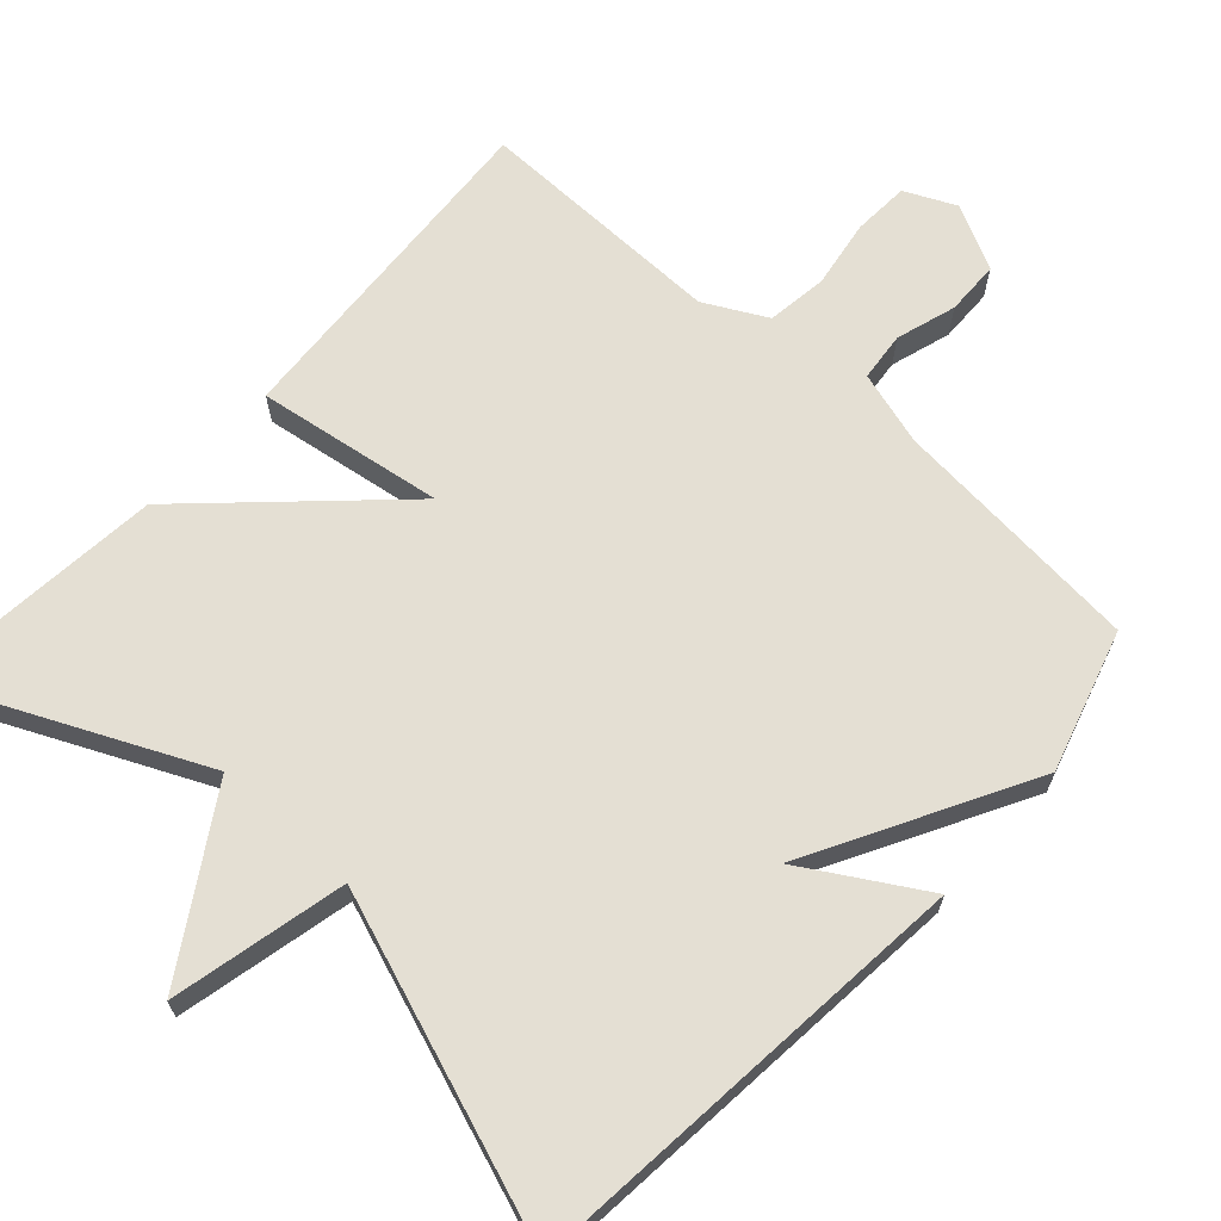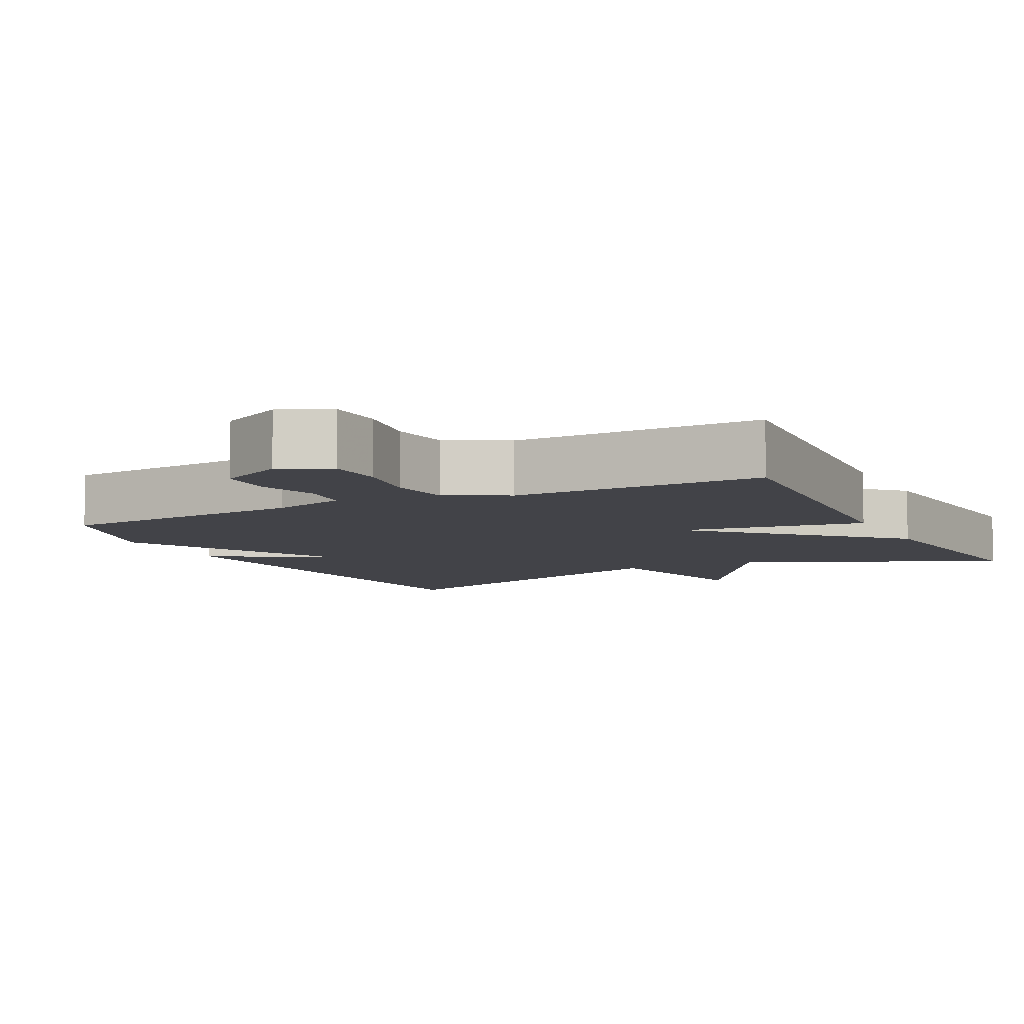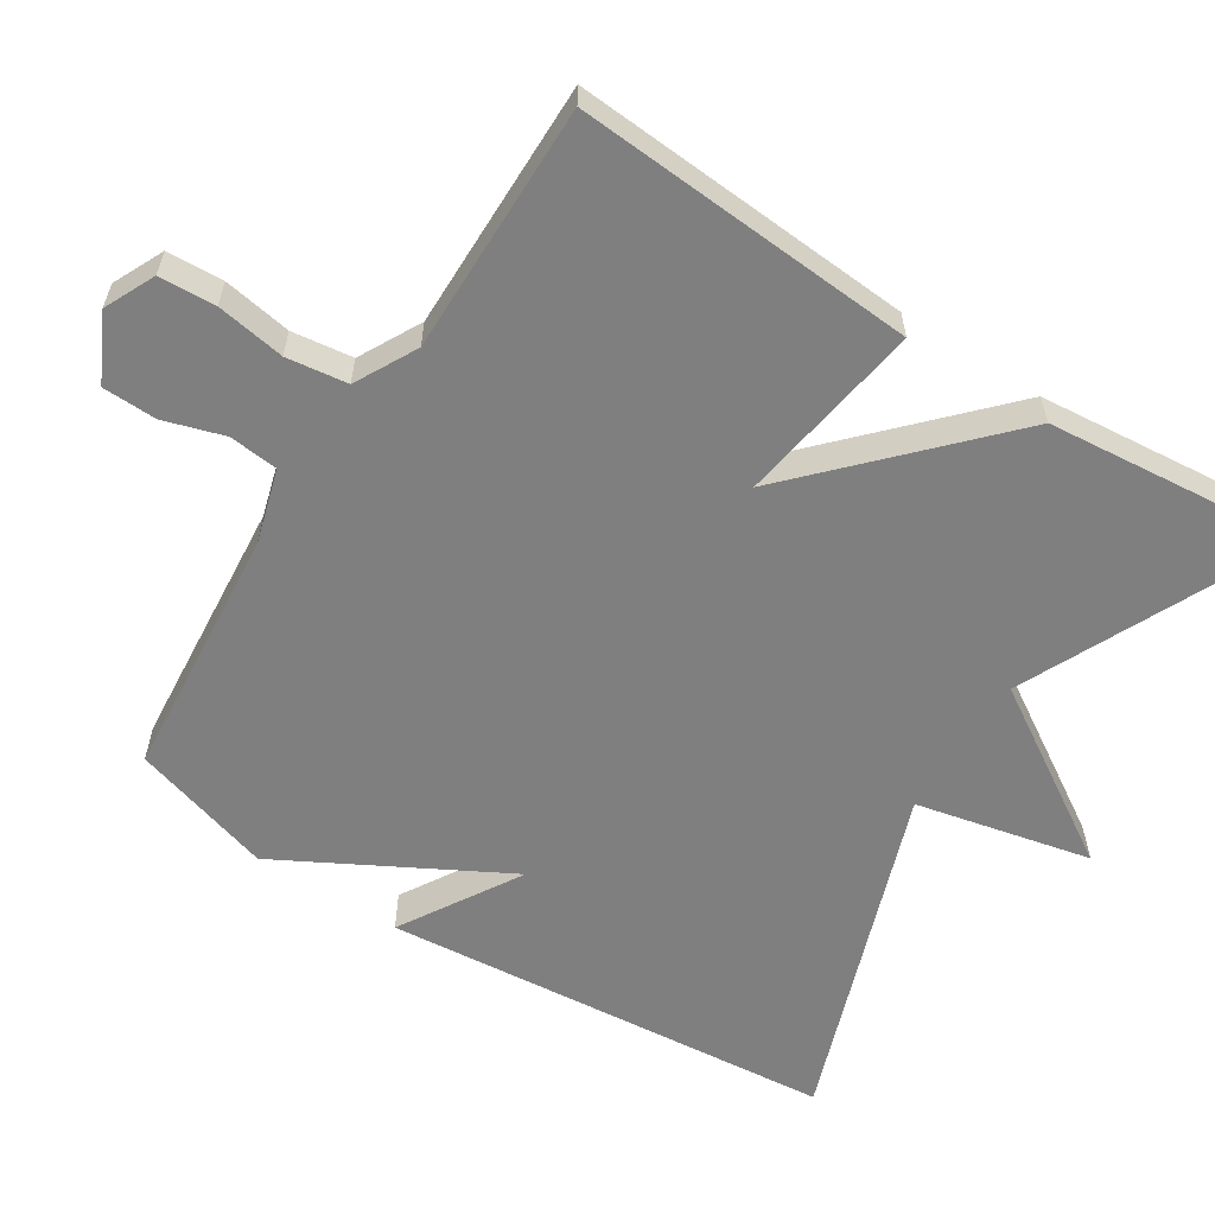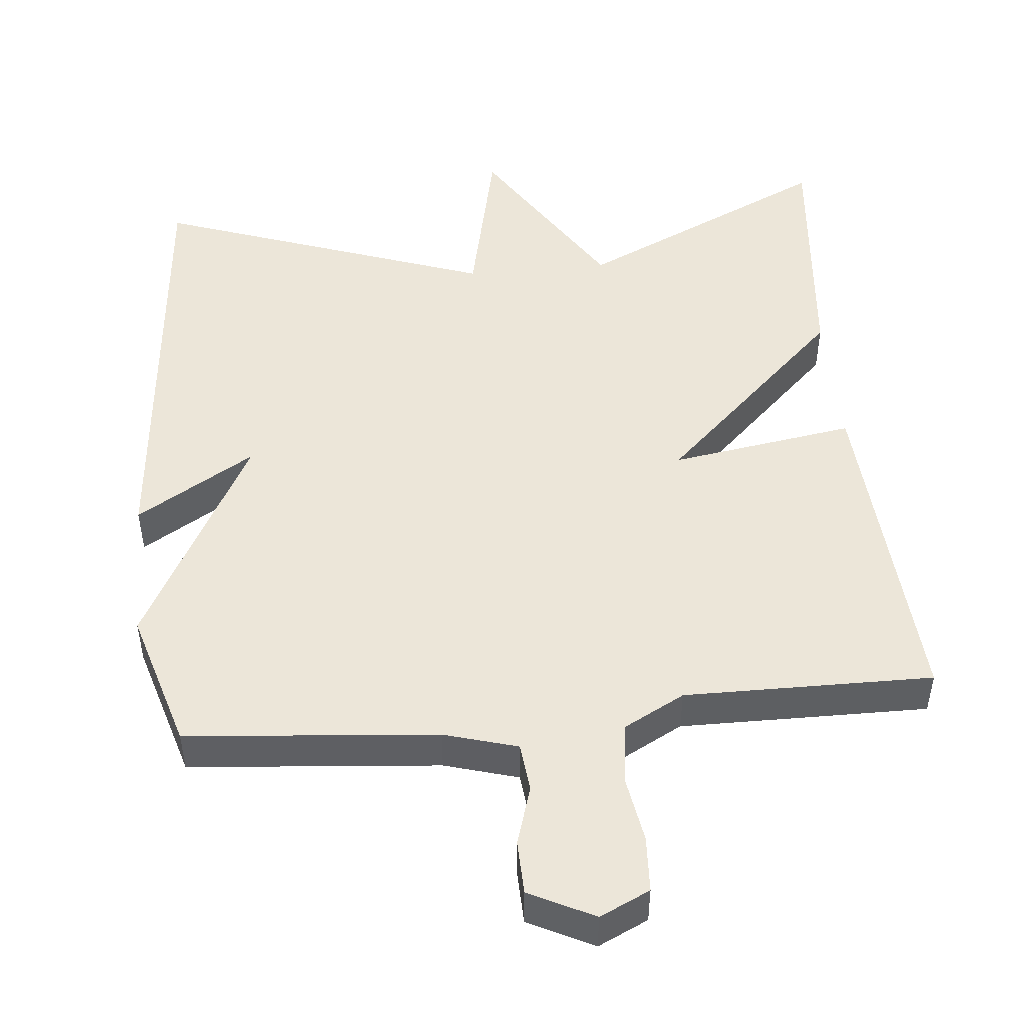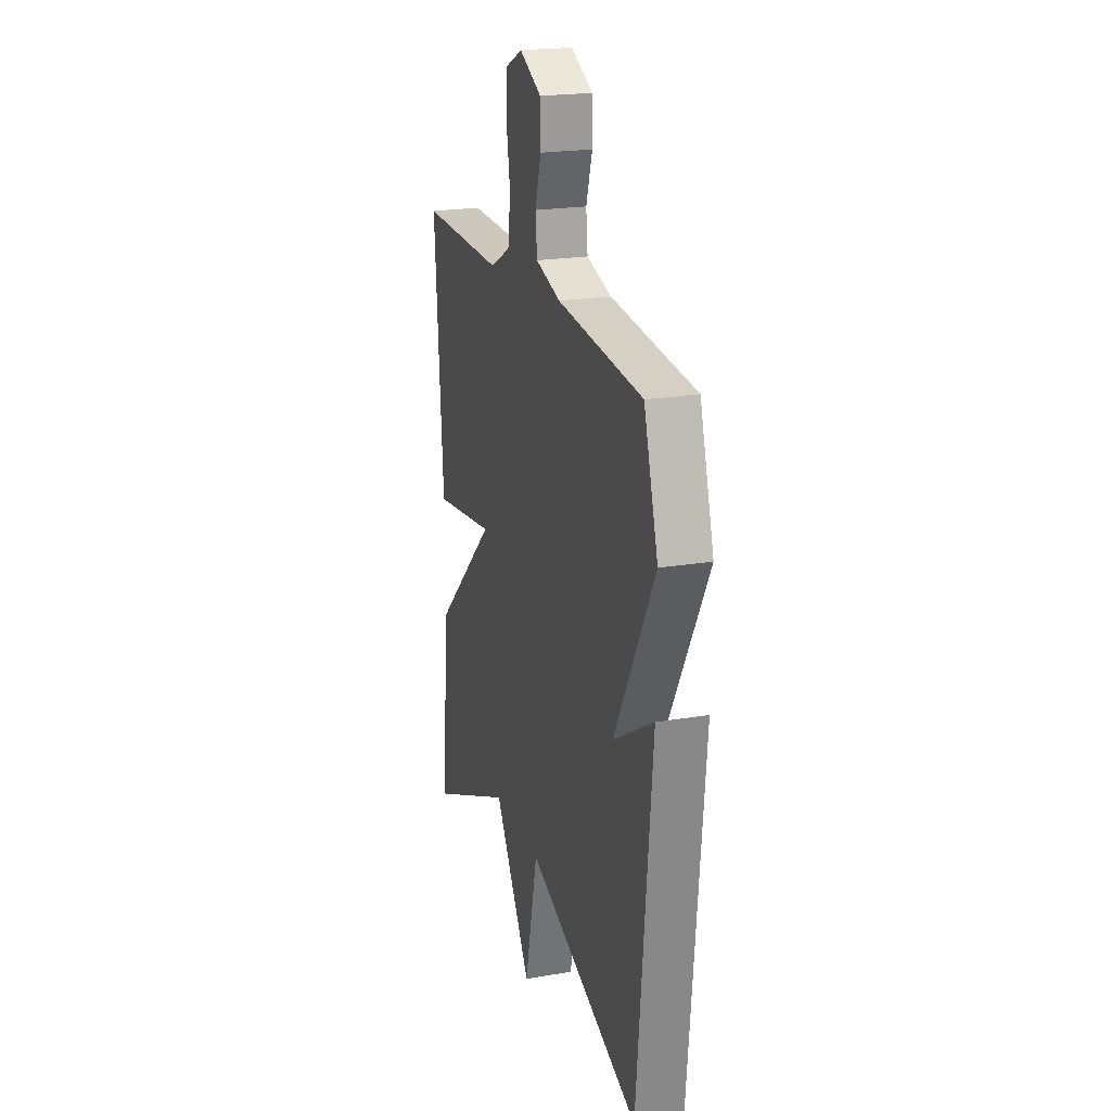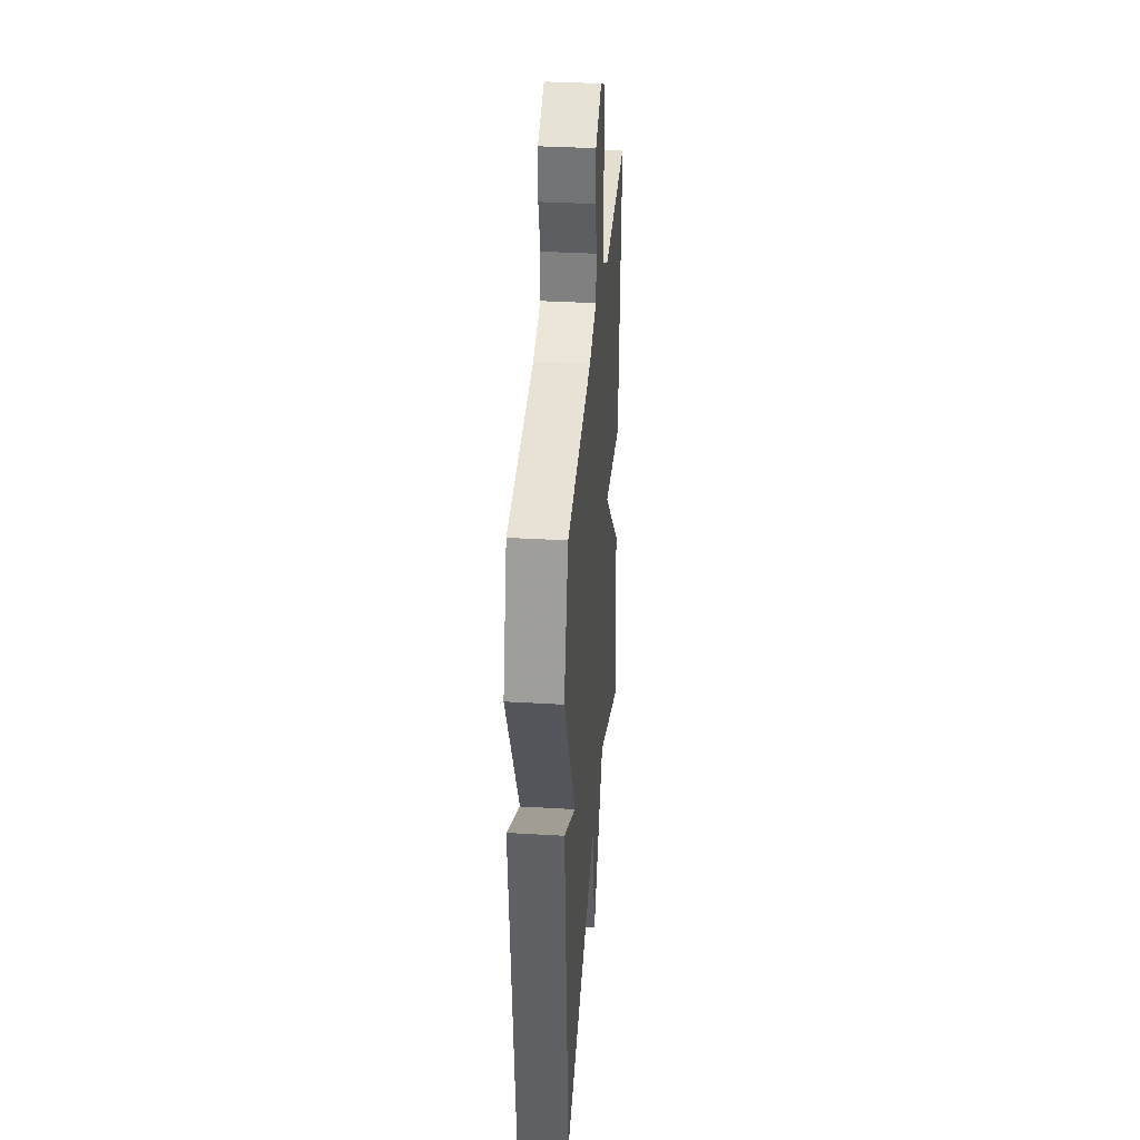
<metadata>
{"format":"obj","ext":"obj","renderer":"f3d","projection":"perspective","resolution":1024,"background":"white","views":[{"elev":66.7,"azim":-137.6,"up":"+Y"},{"elev":-7.6,"azim":26.8,"up":"+Y"},{"elev":-59.7,"azim":57.5,"up":"+Y"},{"elev":48.9,"azim":-5.5,"up":"+Y"},{"elev":21.3,"azim":-106.9,"up":"+Z"},{"elev":35.3,"azim":-85.5,"up":"+Z"}]}
</metadata>
<code>
v -0.5 0.07 -0.5
v -0.557 0.07 0.11
v -0.396 0.07 0.013
v -0.557 0.07 0.31
v -0.5 0.07 0.5
v -0.16 0.07 0.53
v -0.06 0.07 0.559
v -0.053 0.07 0.625
v -0.078 0.07 0.706
v -0.076 0.07 0.779
v 0.012 0.07 0.823
v 0.08 0.07 0.791
v 0.084 0.07 0.715
v 0.069 0.07 0.623
v 0.08 0.07 0.541
v 0.163 0.07 0.497
v 0.5 0.07 0.5
v 0.468 0.07 0.04
v 0.217 0.07 0.079
v 0.468 0.07 -0.16
v 0.5 0.07 -0.5
v 0.155 0.07 -0.339
v 0.007 0.07 -0.574
v -0.045 0.07 -0.339
v -0.5 0 -0.5
v -0.557 0 0.11
v -0.396 0 0.013
v -0.557 0 0.31
v -0.5 0 0.5
v -0.16 0 0.53
v -0.06 0 0.559
v -0.053 0 0.625
v -0.078 0 0.706
v -0.076 0 0.779
v 0.012 0 0.823
v 0.08 0 0.791
v 0.084 0 0.715
v 0.069 0 0.623
v 0.08 0 0.541
v 0.163 0 0.497
v 0.5 0 0.5
v 0.468 0 0.04
v 0.217 0 0.079
v 0.468 0 -0.16
v 0.5 0 -0.5
v 0.155 0 -0.339
v 0.007 0 -0.574
v -0.045 0 -0.339
f 22 23 24
f 19 20 21 22
f 19 22 24
f 16 17 18 19
f 19 24 1
f 16 19 1
f 15 16 1
f 12 13 14
f 11 12 14
f 10 11 14
f 9 10 14
f 8 9 14
f 7 8 14 15
f 6 7 15 1
f 3 4 5 6
f 1 2 3
f 1 3 6
f 48 47 46
f 46 45 44 43
f 48 46 43
f 43 42 41 40
f 25 48 43
f 25 43 40
f 25 40 39
f 38 37 36
f 38 36 35
f 38 35 34
f 38 34 33
f 38 33 32
f 39 38 32 31
f 25 39 31 30
f 30 29 28 27
f 27 26 25
f 30 27 25
f 1 25 26 2
f 2 26 27 3
f 3 27 28 4
f 4 28 29 5
f 5 29 30 6
f 6 30 31 7
f 7 31 32 8
f 8 32 33 9
f 9 33 34 10
f 10 34 35 11
f 11 35 36 12
f 12 36 37 13
f 13 37 38 14
f 14 38 39 15
f 15 39 40 16
f 16 40 41 17
f 17 41 42 18
f 18 42 43 19
f 19 43 44 20
f 20 44 45 21
f 21 45 46 22
f 22 46 47 23
f 23 47 48 24
f 24 48 25 1

</code>
